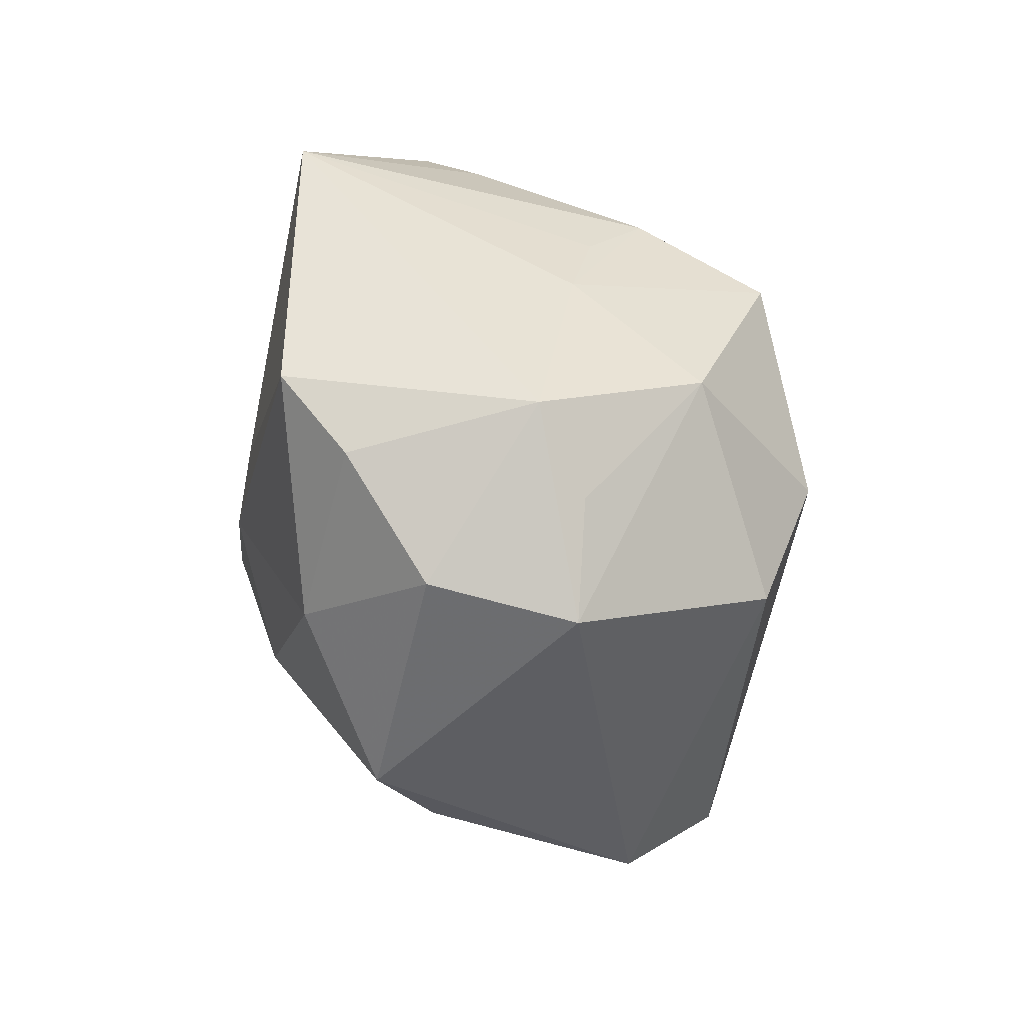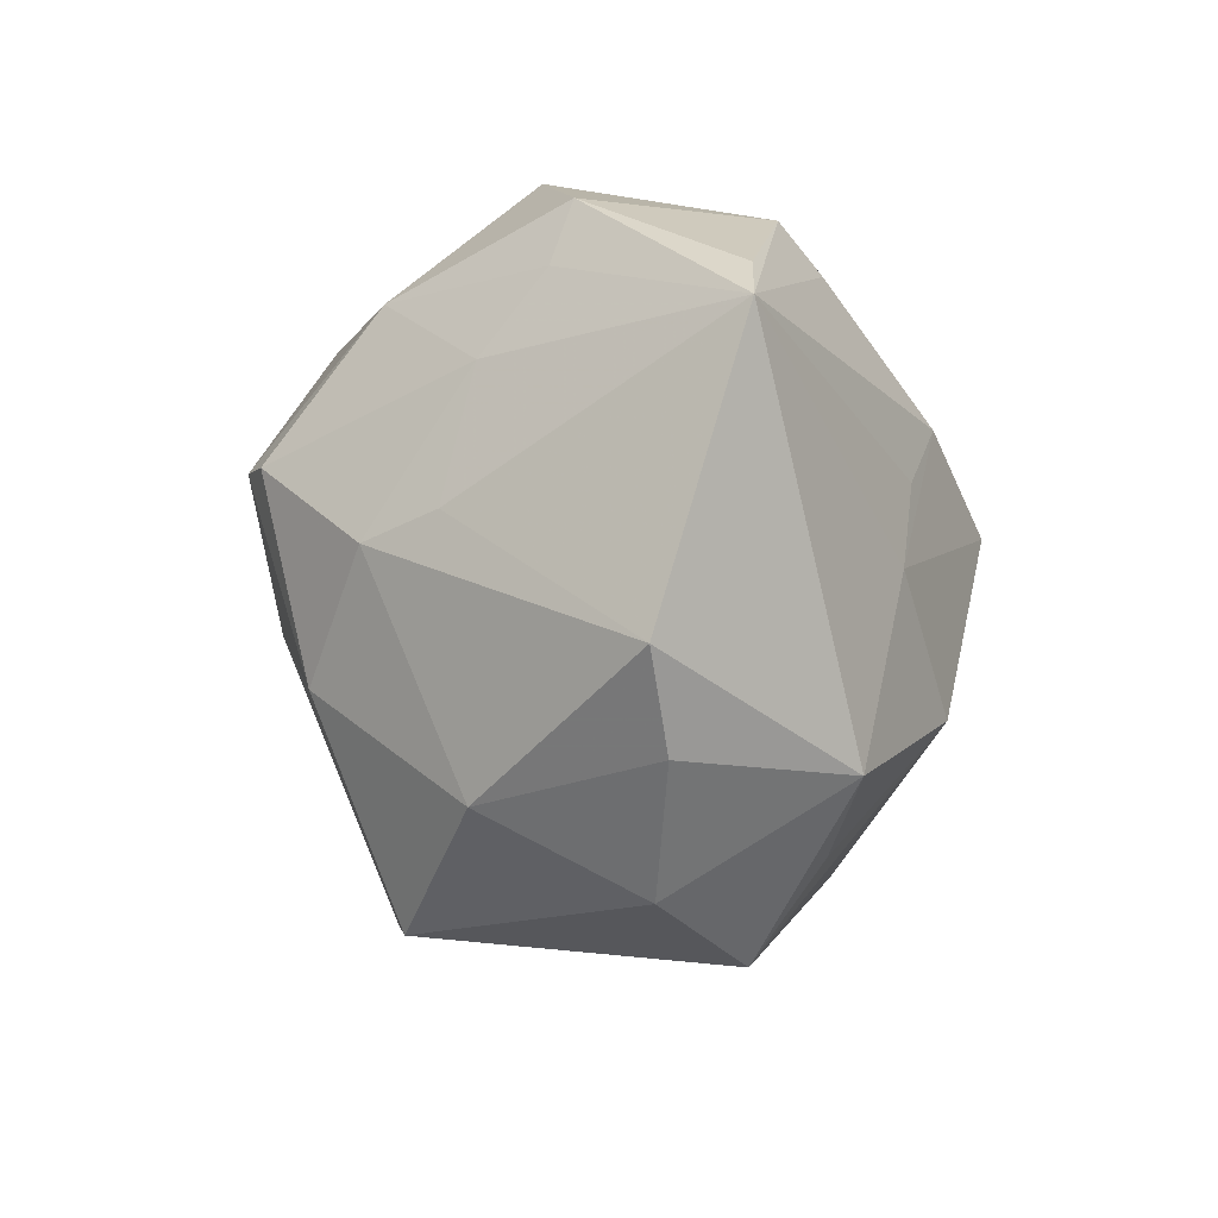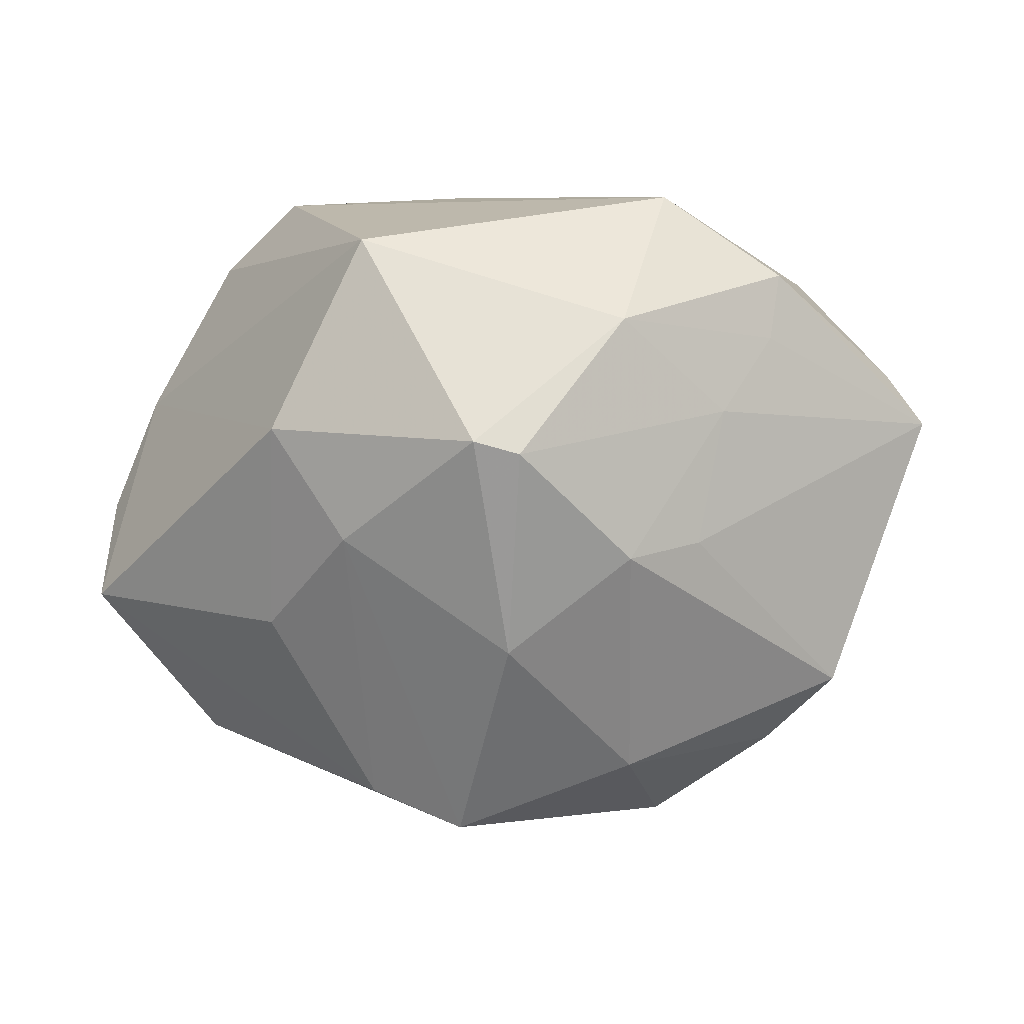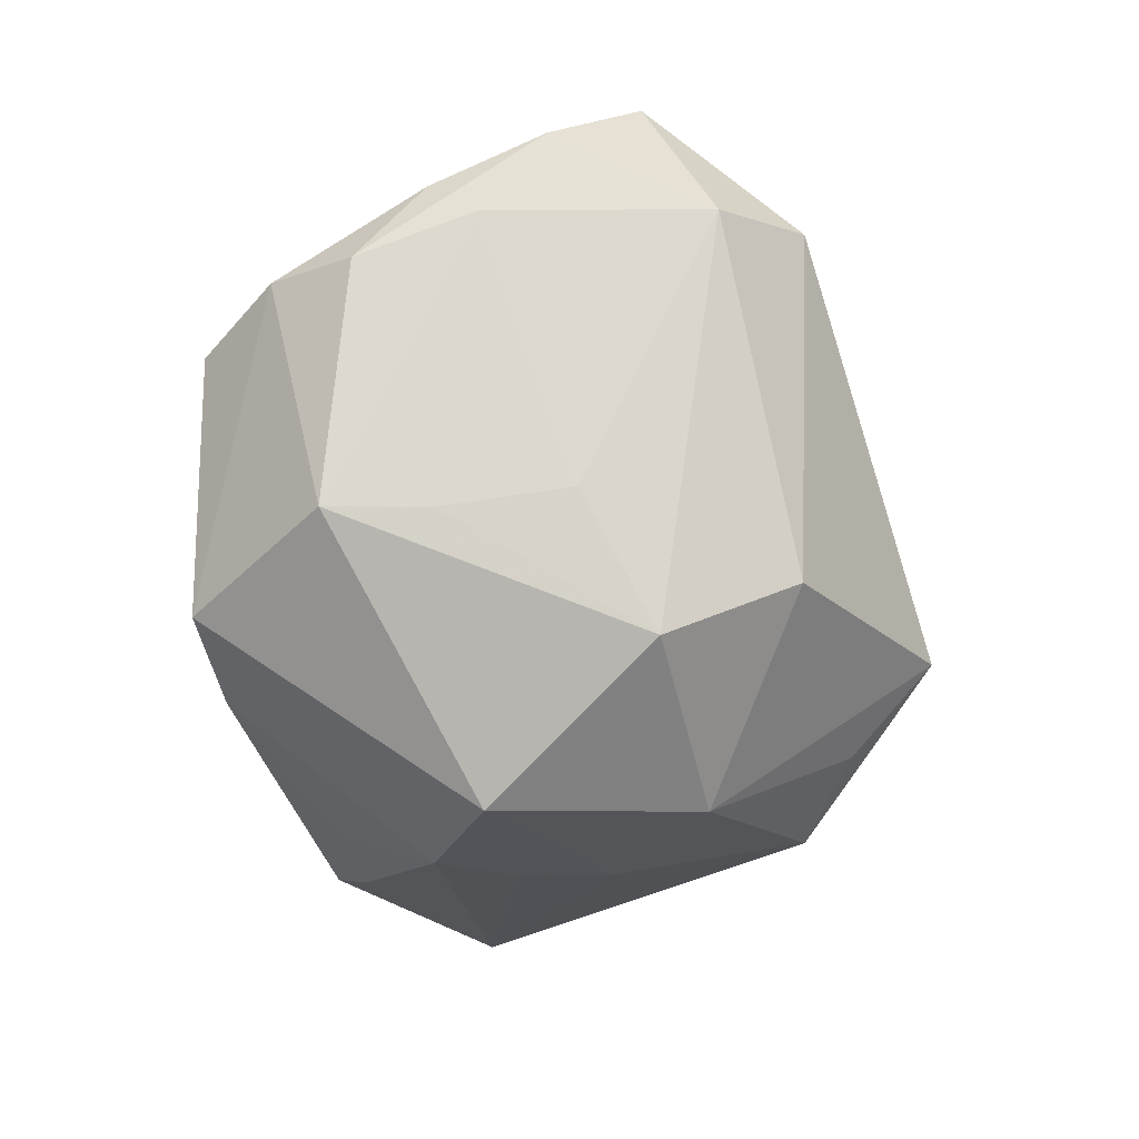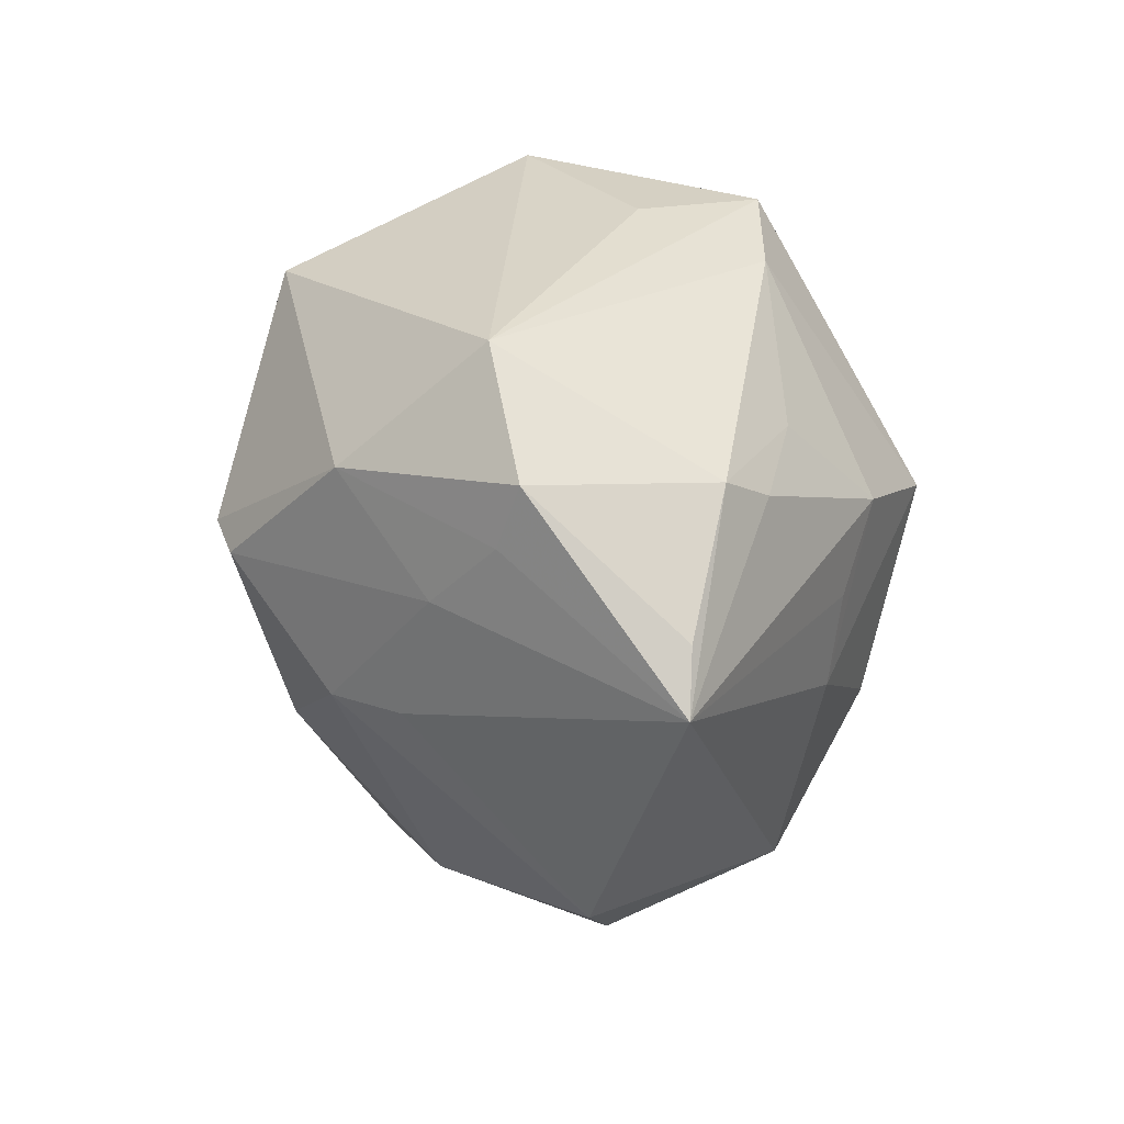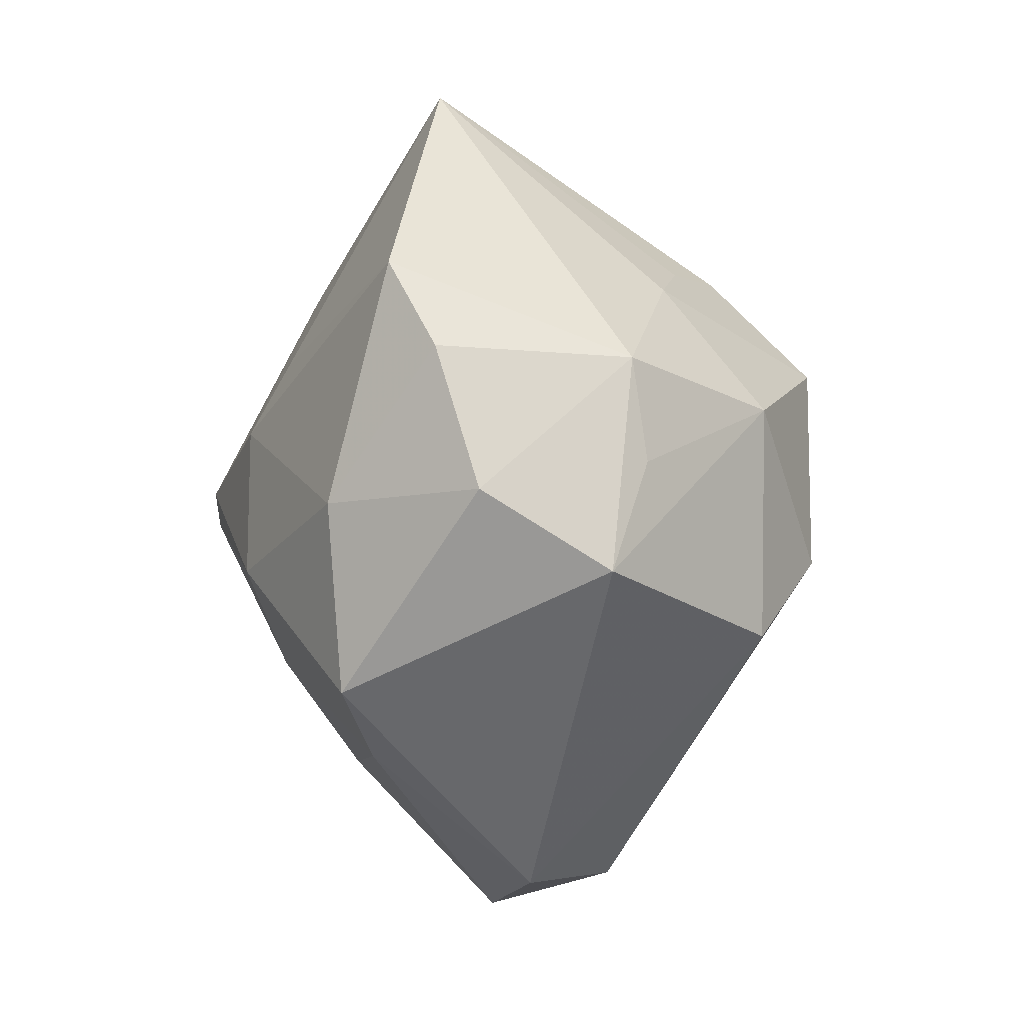
<metadata>
{"format":"obj","ext":"obj","renderer":"f3d","projection":"perspective","resolution":1024,"background":"white","views":[{"elev":-55.8,"azim":114.7,"up":"+Y"},{"elev":-21.6,"azim":70.3,"up":"+Y"},{"elev":4.9,"azim":1.8,"up":"+Y"},{"elev":-69.3,"azim":-87.9,"up":"+Z"},{"elev":30.6,"azim":71.4,"up":"+Y"},{"elev":-67.7,"azim":95.3,"up":"+Y"}]}
</metadata>
<code>
v 0.0452 0.007658 0.00387
v 0.01581 -0.02883 -0.0143
v 0.002729 0.006143 0.0339
v -0.03757 0.004673 -0.00818
v 0.02865 -0.02623 0.005094
v 0.006134 0.03009 -0.0182
v -0.006507 -0.0234 -0.02479
v -0.01527 0.008995 -0.02593
v -0.004003 0.03253 -0.009111
v 0.01344 -0.004527 0.02732
v -0.02214 0.008107 0.02549
v 0.01684 -0.03472 0.001884
v 0.02182 0.02105 -0.01427
v -0.01487 -0.002759 0.02726
v 0.01069 0.005678 -0.03359
v 0.02449 0.003564 -0.01961
v -0.01619 -0.003614 -0.02442
v 0.02504 -0.02438 -0.01371
v -0.03654 -0.01733 -0.006781
v 0.01275 0.01901 0.02565
v 0.02062 0.01108 -0.02396
v -0.003923 -0.03363 0.01759
v 0.03531 -0.01916 0.009194
v -0.03104 0.0243 -0.006623
v 0.03248 0.02256 -0.003946
v 0.01707 0.03149 0.01242
v 0.02035 -0.003382 0.02234
v -0.004666 -0.0104 -0.03148
v -0.03192 -0.02589 0.001376
v -0.01577 0.01916 -0.02613
v -0.03903 0.009446 -0.003892
v 0.008196 -0.03704 -0.01001
v 0.02567 -0.005314 -0.01793
v -0.01326 0.02682 0.02363
v -0.02313 -0.01199 0.01952
v -0.04335 -0.01074 0.006601
v 0.001448 -0.01381 0.02836
v 0.03025 0.01917 -0.009018
v 0.02291 0.009693 0.02008
v -0.003853 0.03198 -0.02144
v 0.01361 -0.02701 0.01728
v -0.04318 -0.001812 -0.001657
v 0.02887 0.02341 0.01342
v 0.01478 -0.01456 -0.02697
v 0.02791 0.01699 0.01533
v -0.01297 -0.03021 0.0157
v -0.02337 0.03142 -0.004225
v -0.03425 0.01628 -0.01065
v 0.04148 0.01277 0.002366
v -0.001695 0.007367 0.03411
f 19 36 42
f 37 14 22
f 50 14 37
f 6 26 25
f 47 26 9
f 34 26 47
f 50 20 34
f 34 20 26
f 36 19 29
f 29 32 22
f 29 19 7
f 7 32 29
f 6 21 15
f 24 34 47
f 4 19 42
f 42 48 4
f 41 37 22
f 10 37 41
f 23 18 1
f 1 27 23
f 23 27 10
f 10 41 23
f 1 25 49
f 26 20 43
f 1 49 43
f 43 25 26
f 43 49 25
f 39 27 1
f 10 27 39
f 11 14 50
f 50 34 11
f 36 35 11
f 11 35 14
f 18 32 2
f 6 25 13
f 13 21 6
f 1 18 33
f 33 15 21
f 38 25 1
f 1 21 38
f 38 13 25
f 21 13 38
f 46 29 22
f 36 29 46
f 46 35 36
f 22 14 46
f 14 35 46
f 31 48 42
f 31 24 48
f 34 24 31
f 42 36 31
f 36 11 31
f 31 11 34
f 7 19 28
f 18 23 5
f 5 23 41
f 10 39 3
f 3 39 20
f 3 20 50
f 50 37 3
f 3 37 10
f 45 43 20
f 20 39 45
f 1 43 45
f 45 39 1
f 6 15 40
f 40 24 47
f 47 9 40
f 40 26 6
f 40 9 26
f 16 21 1
f 1 33 16
f 16 33 21
f 44 33 18
f 15 33 44
f 44 28 15
f 18 2 44
f 7 28 44
f 44 32 7
f 44 2 32
f 30 4 48
f 48 24 30
f 24 40 30
f 15 28 30
f 30 40 15
f 12 41 22
f 12 5 41
f 22 32 12
f 12 32 18
f 18 5 12
f 19 4 17
f 17 28 19
f 4 30 8
f 8 17 4
f 8 30 28
f 28 17 8

</code>
